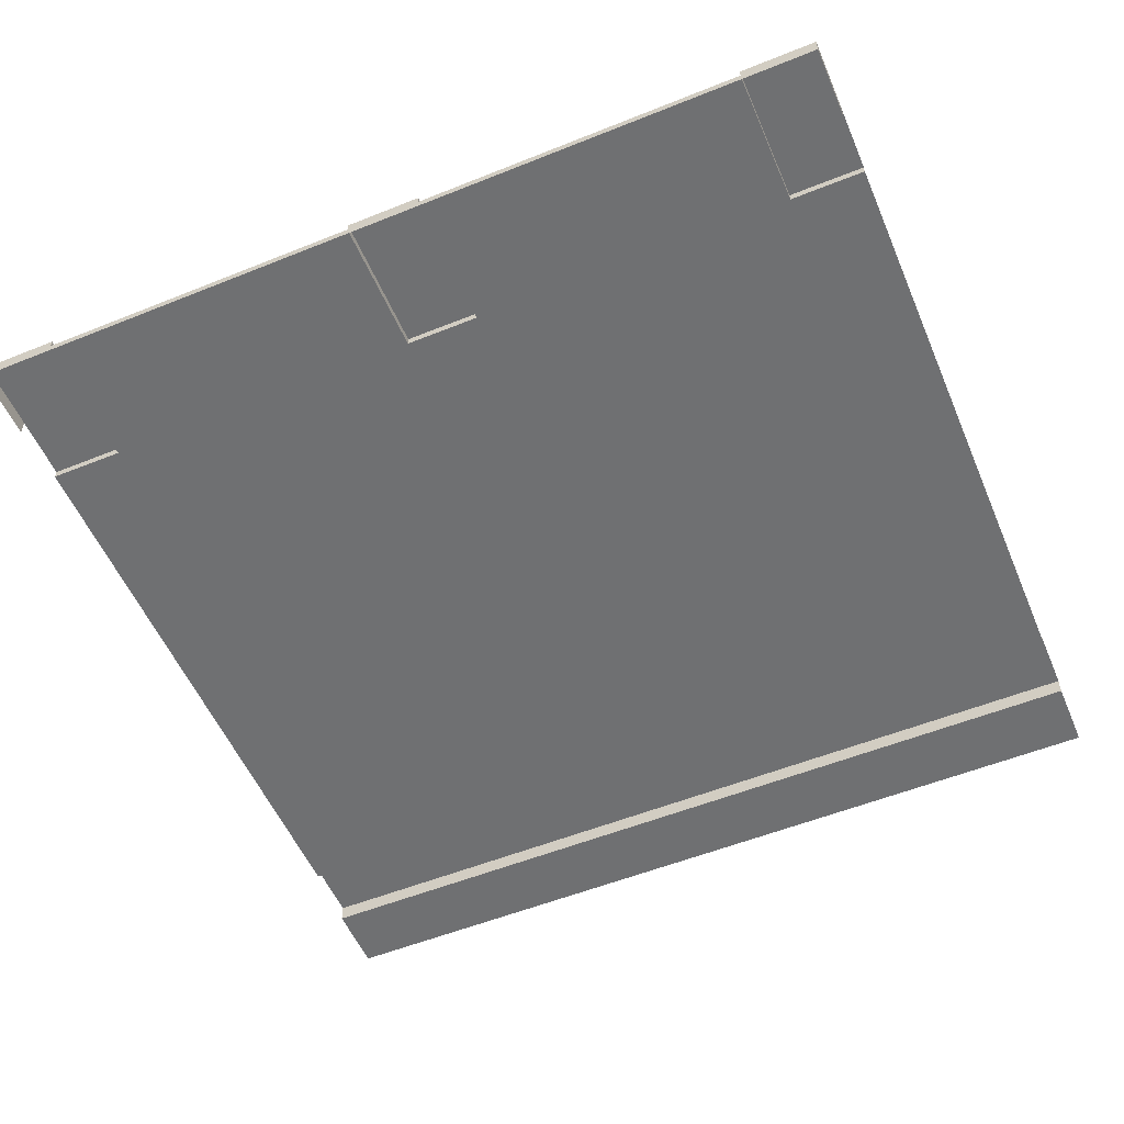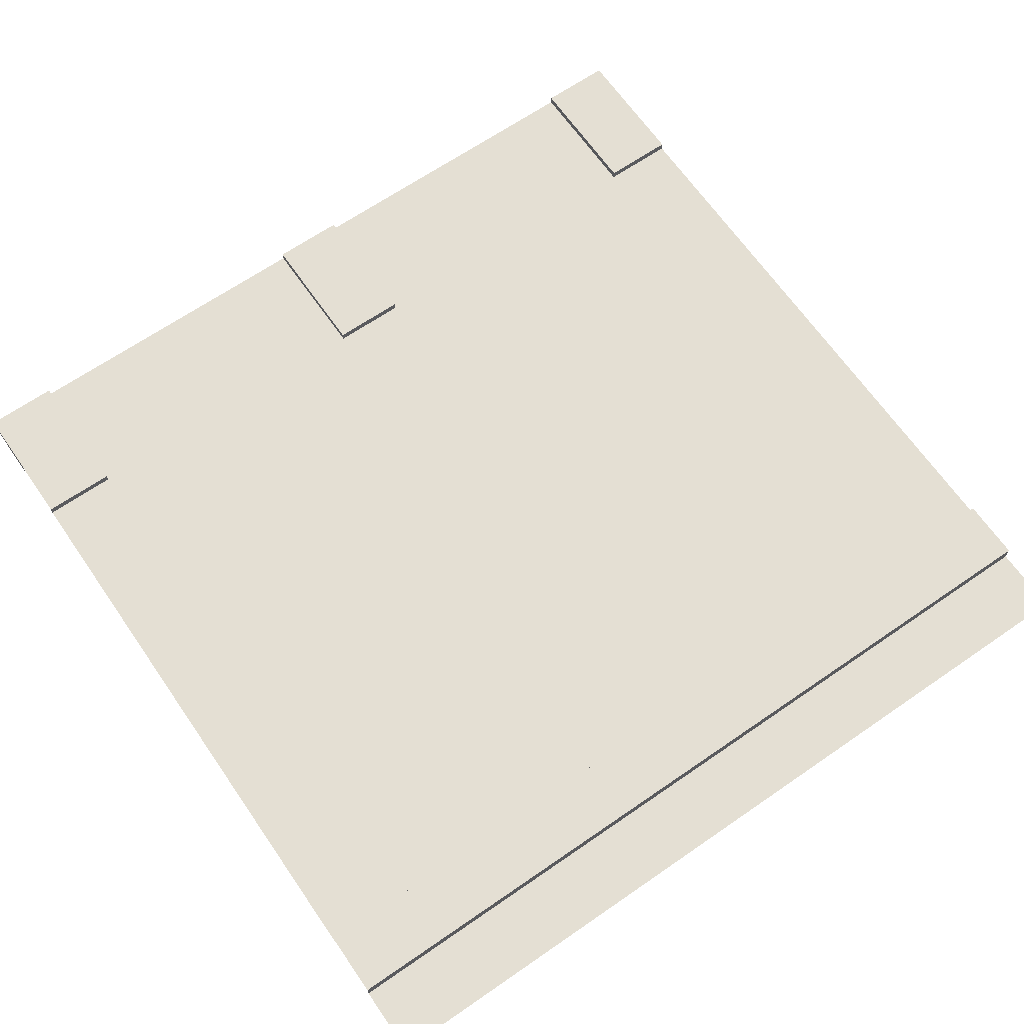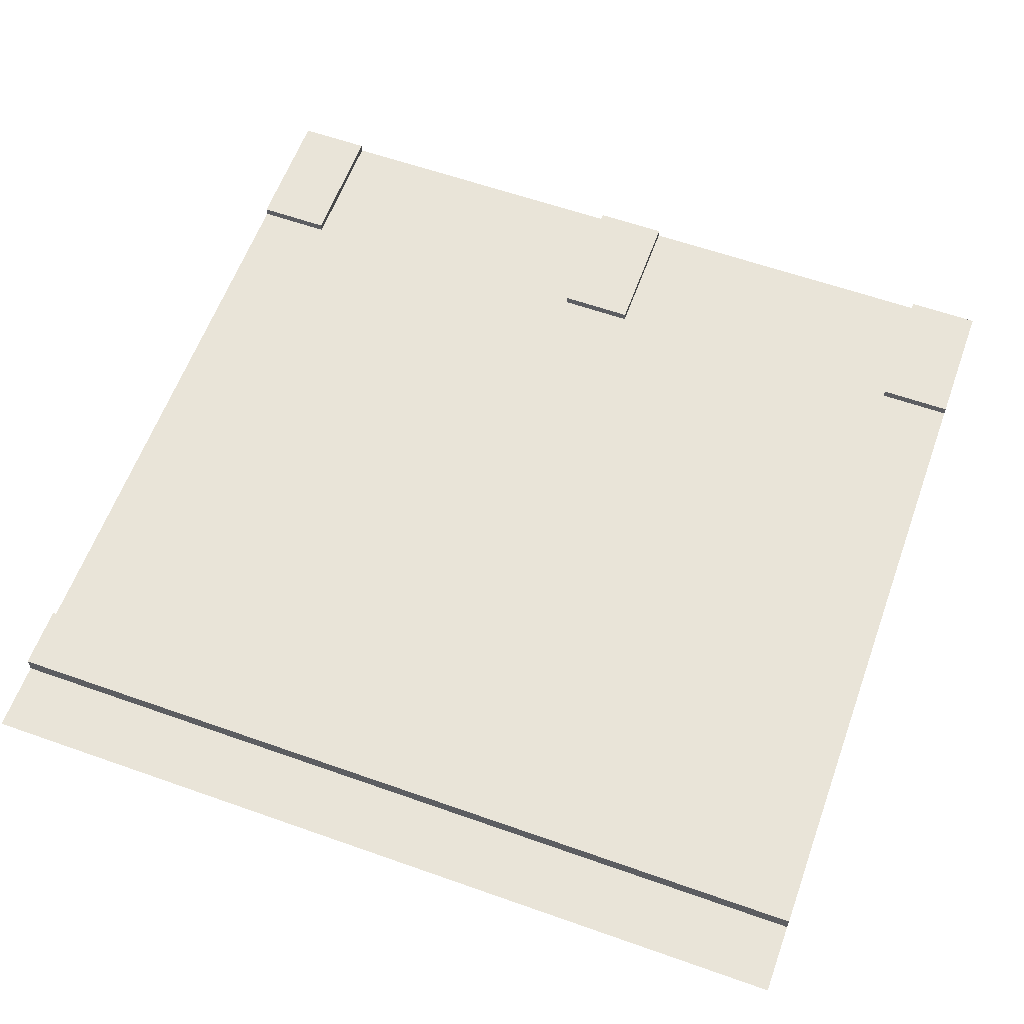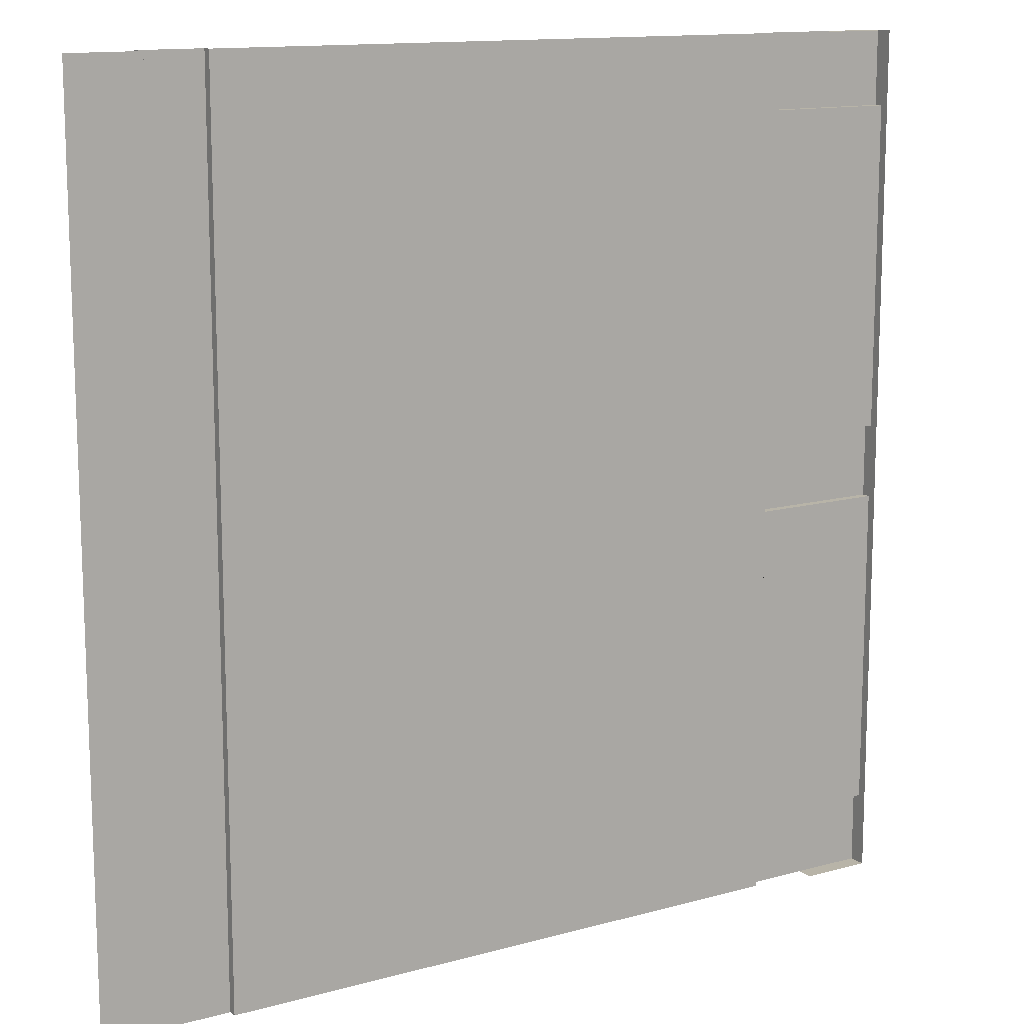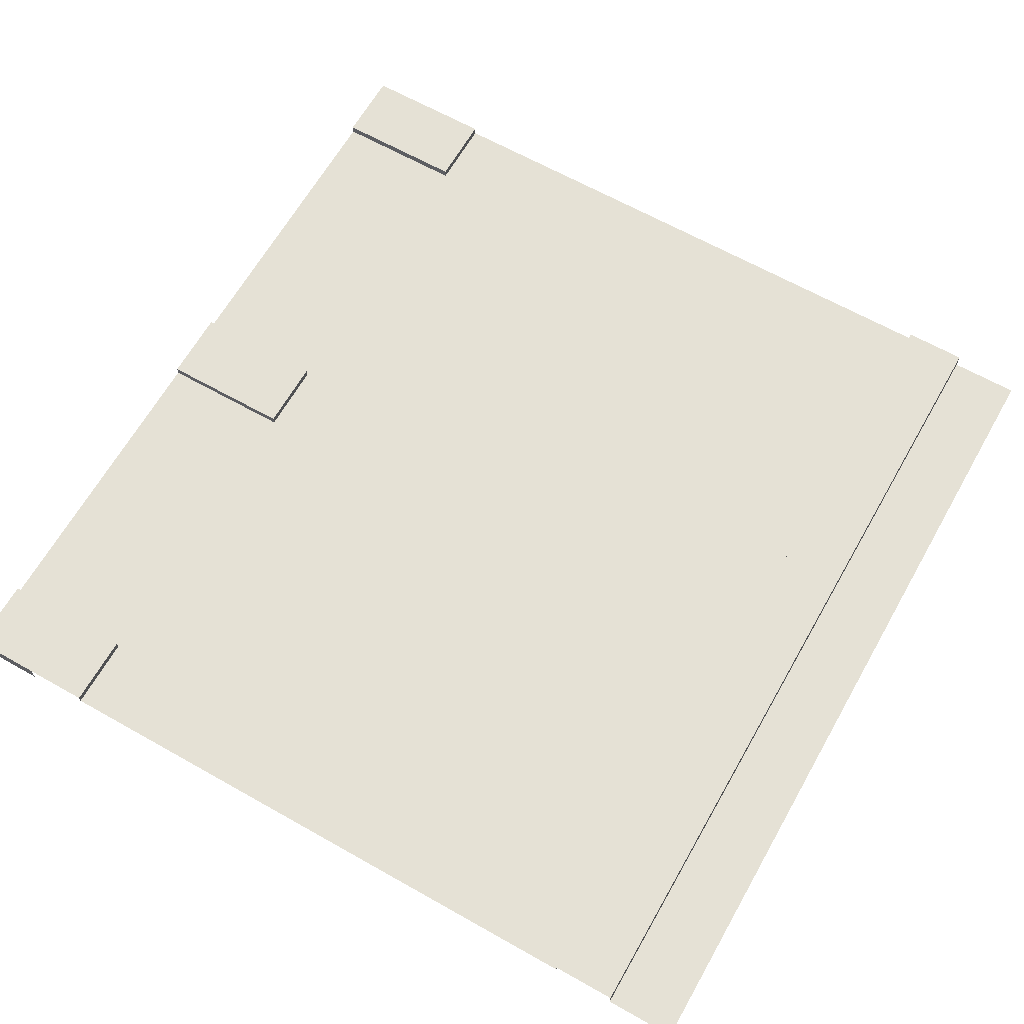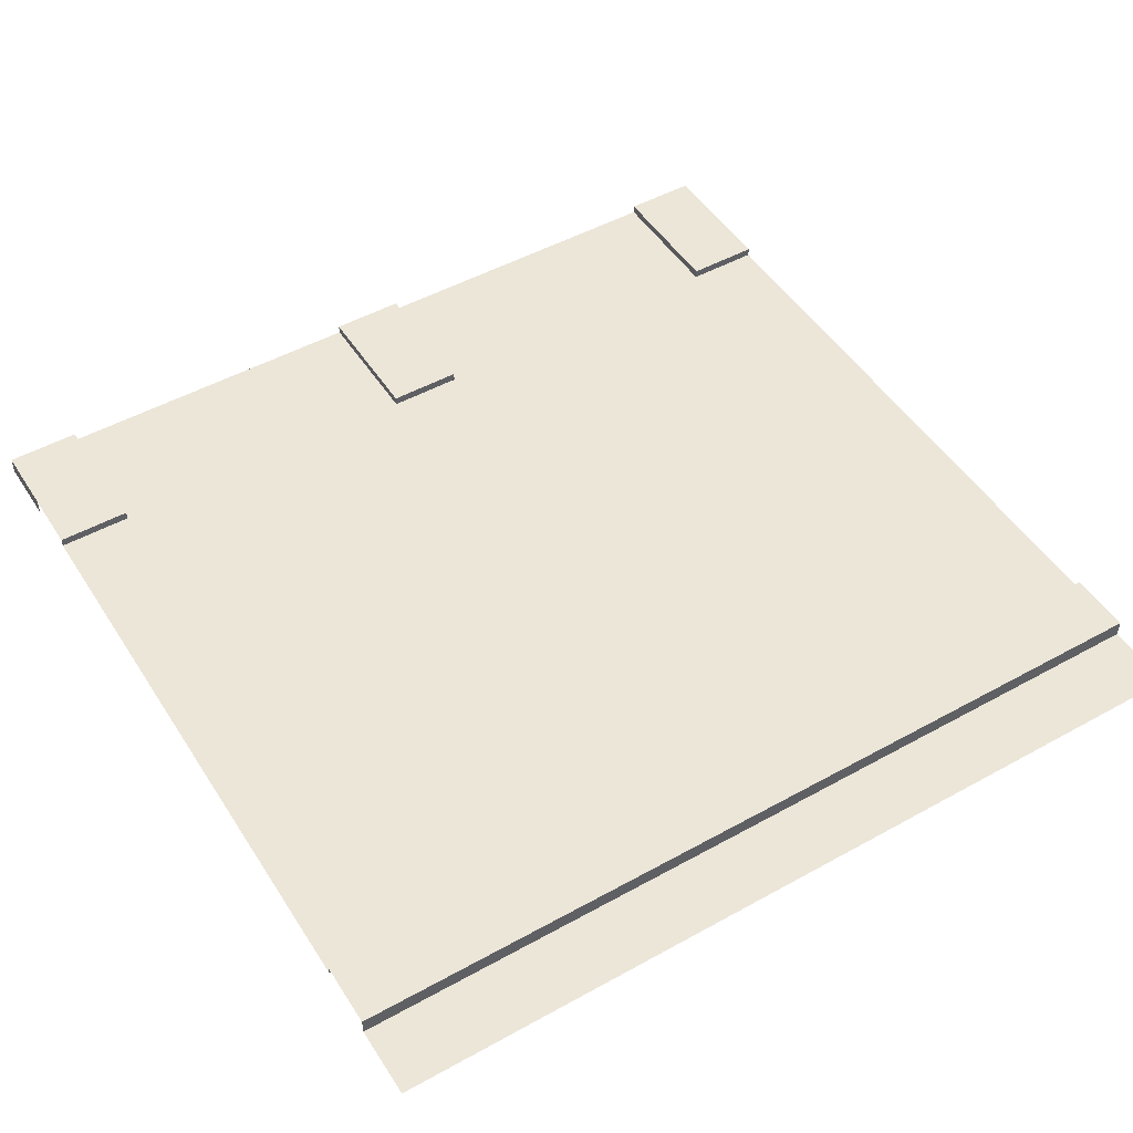
<metadata>
{"format":"obj","ext":"obj","renderer":"f3d","projection":"perspective","resolution":1024,"background":"white","views":[{"elev":-54.9,"azim":113.0,"up":"+Y"},{"elev":66.4,"azim":-124.7,"up":"+Y"},{"elev":60.3,"azim":-70.1,"up":"+Y"},{"elev":13.0,"azim":-32.4,"up":"+Z"},{"elev":64.9,"azim":-150.4,"up":"+Y"},{"elev":49.4,"azim":-121.5,"up":"+Y"}]}
</metadata>
<code>
g roadPitGarage
v 0.8165 0.2 1.368e-07
v 0.8165 0.2 10
v 1.549 0.2 1.259e-07
v 1.549 0.2 10
v 1.549 0.1 1.259e-07
v 1.549 0.1 10
v 0.8165 0 1.368e-07
v 0.8165 0 10
v 8.451 0.2 9.152
v 8.451 0.1 9.152
v 8.451 0.2 10
v 8.451 0.1 10
v 10 0.2 9.152
v 9.183 0.2 10
v 10 0.2 10
v 8.451 0.2 2.308e-08
v 8.451 0.1 2.308e-08
v 8.451 0.2 0.8484
v 8.451 0.1 0.8484
v 10 0.1 0.8484
v 10 0.2 0.8484
v 10 0 0
v 9.183 0 1.217e-08
v 10 0.2 0
v 9.183 0.2 1.217e-08
v 8.451 0.2 4.576
v 8.451 0.2 5.424
v 10 0.2 4.576
v 10 0.2 5.424
v 10 0.1 9.152
v 9.183 0 10
v 10 0 10
v 8.451 0.1 4.576
v 8.451 0.1 5.424
v 10 0.1 5.424
v 10 0.1 4.576
v 0 0 1.49e-07
v 1.49e-07 0 10
v 10 1.368e-15 0.8484
v 10 1.368e-15 4.576
v 10 9.87e-16 5.424
v 10 9.87e-16 9.152
f 1 2 3
f 4 3 2
f 5 3 6
f 4 6 3
f 1 7 2
f 8 2 7
f 9 10 11
f 12 11 10
f 9 11 13
f 14 13 11
f 15 13 14
f 16 17 18
f 19 18 17
f 19 20 18
f 21 18 20
f 22 23 24
f 25 24 23
f 26 27 28
f 29 28 27
f 16 18 25
f 21 25 18
f 24 25 21
f 30 10 13
f 9 13 10
f 31 32 14
f 15 14 32
f 26 33 27
f 34 27 33
f 34 35 27
f 29 27 35
f 33 26 36
f 28 36 26
f 19 33 20
f 36 20 33
f 33 19 12
f 12 19 6
f 19 17 6
f 5 6 17
f 34 33 12
f 10 34 12
f 34 10 35
f 30 35 10
f 37 38 7
f 8 7 38
f 22 24 39
f 21 39 24
f 20 39 21
f 39 20 40
f 36 40 20
f 40 36 41
f 28 41 36
f 29 41 28
f 35 41 29
f 41 35 42
f 30 42 35
f 42 30 32
f 13 32 30
f 15 32 13

</code>
